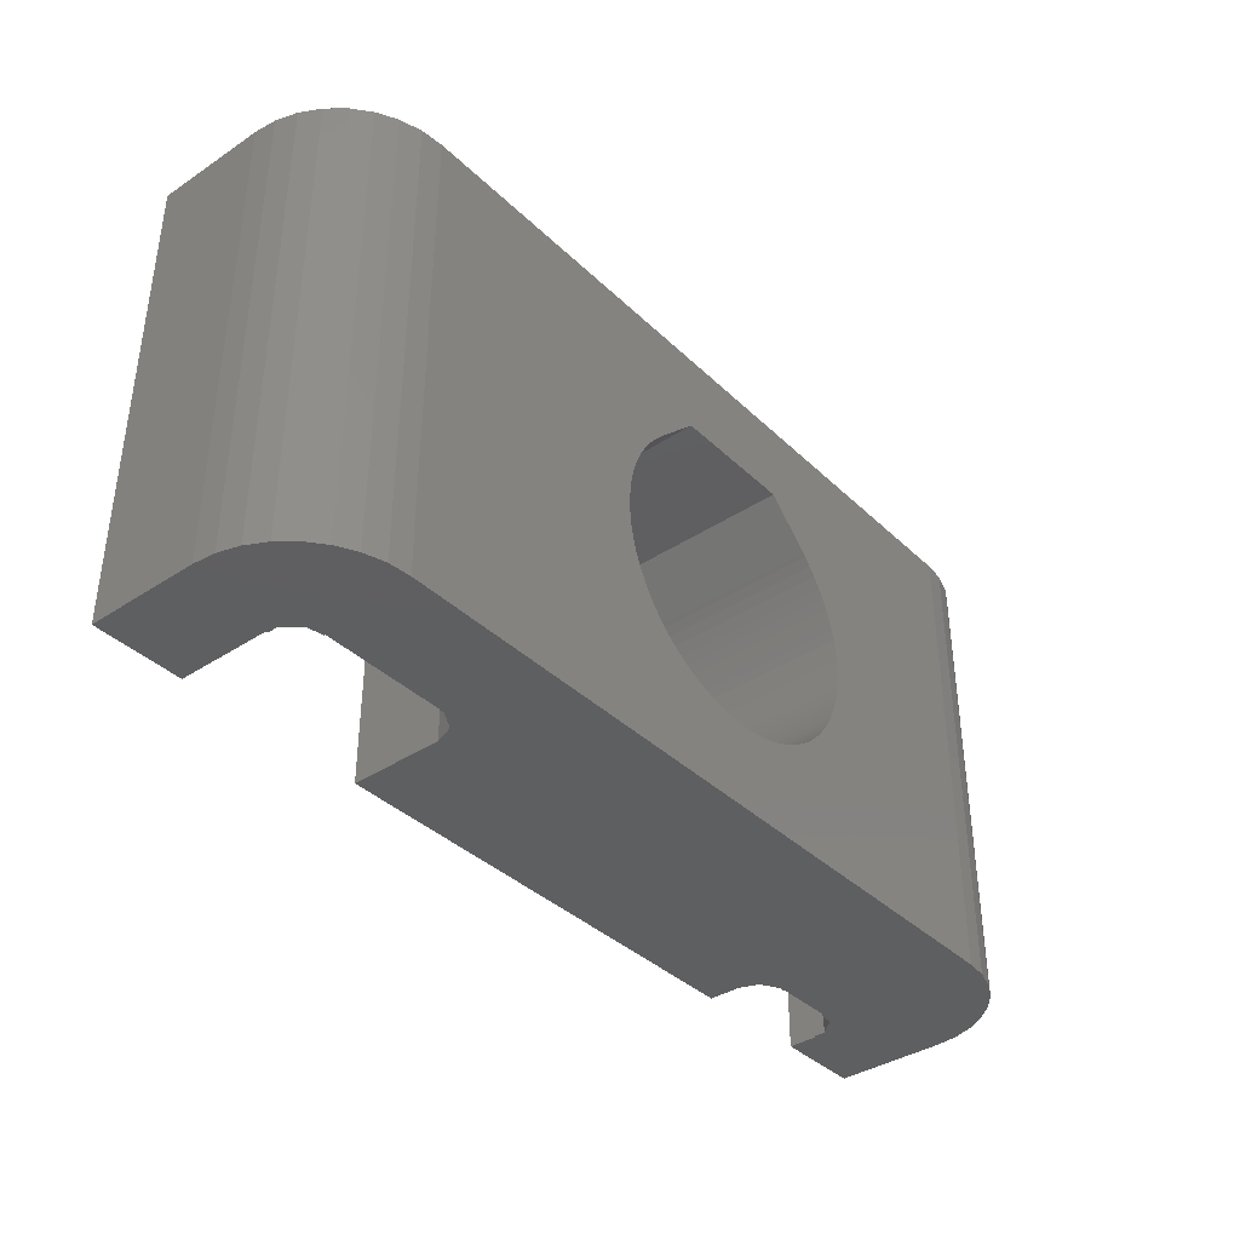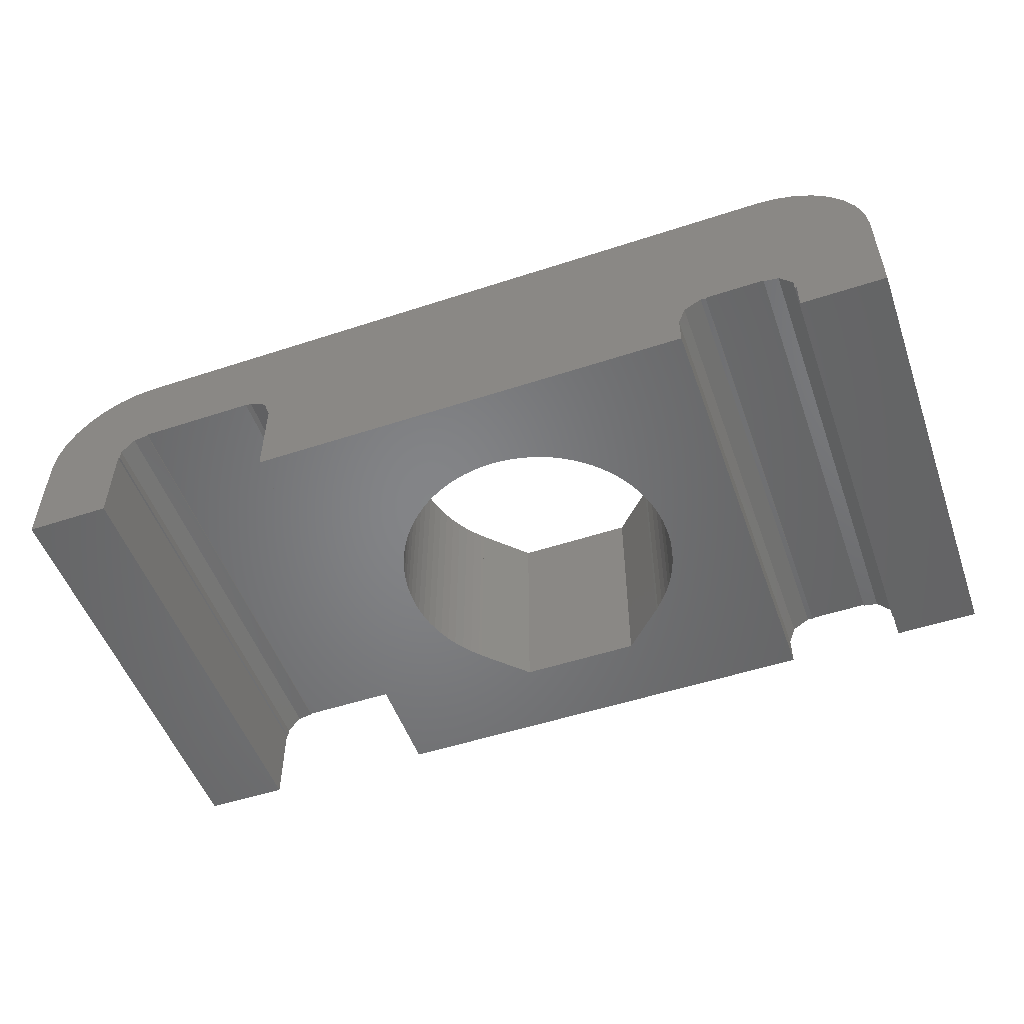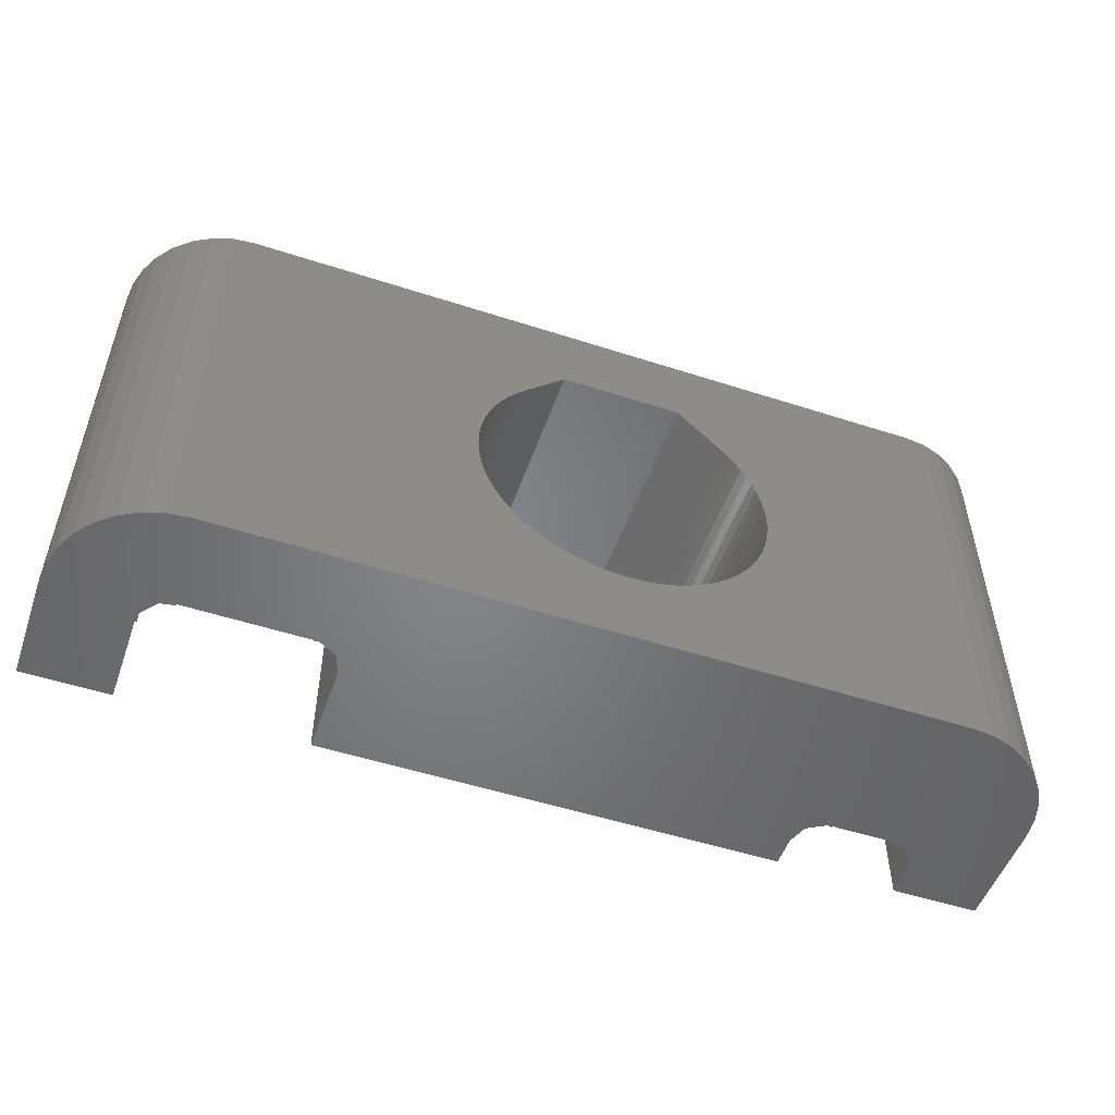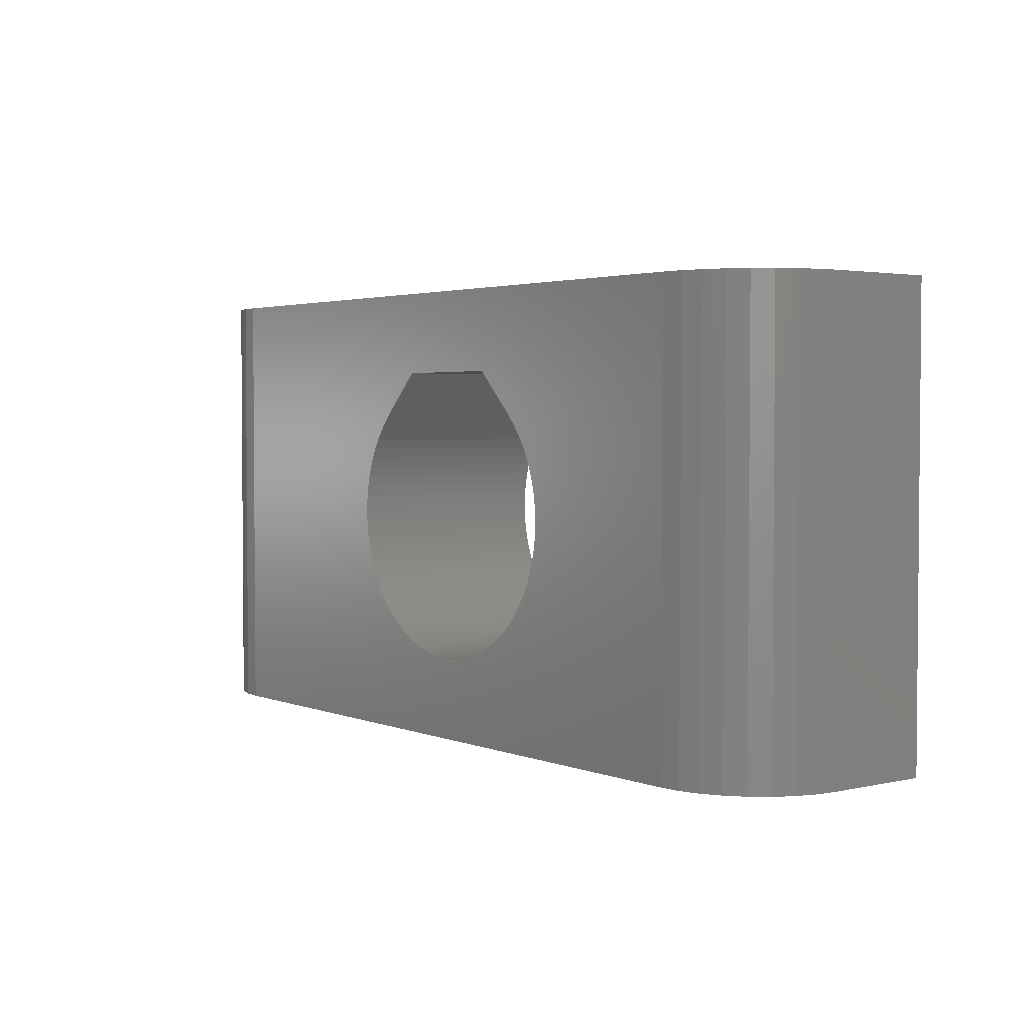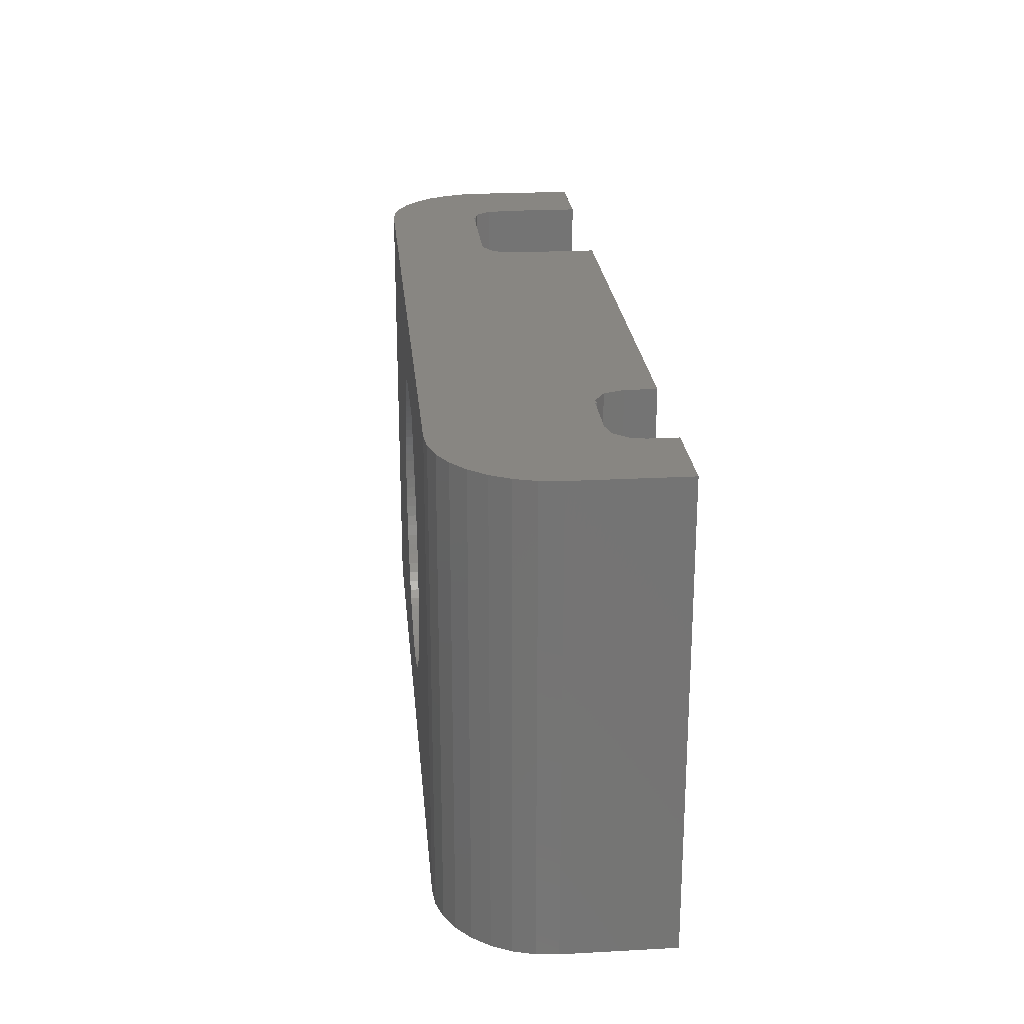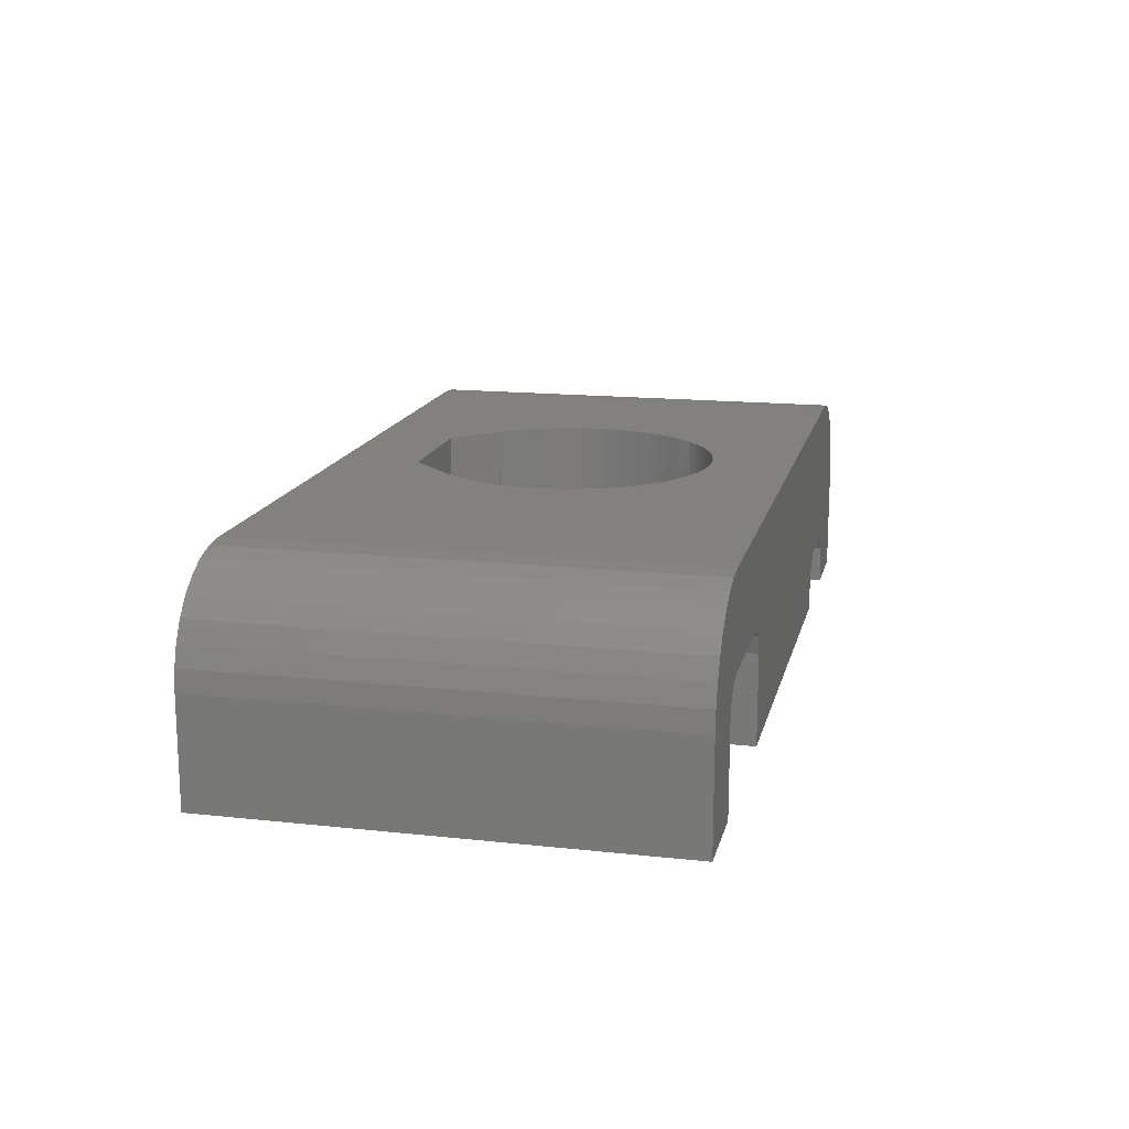
<metadata>
{"format":"stl","ext":"stl","renderer":"f3d","projection":"perspective","resolution":1024,"background":"white","views":[{"elev":-37.9,"azim":129.9,"up":"+Z"},{"elev":-52.1,"azim":-160.5,"up":"+Y"},{"elev":-52.0,"azim":160.7,"up":"+Z"},{"elev":2.8,"azim":-127.6,"up":"+Z"},{"elev":23.5,"azim":-95.2,"up":"+Z"},{"elev":15.5,"azim":102.9,"up":"+Y"}]}
</metadata>
<code>
# stl→obj: 234 verts, 468 faces
v -0.2439 0 1.915
v 0 0 1.907
v -0.2439 5 1.915
v 0 5 1.907
v 9 5 0
v -0.4999 0 1.944
v -0.4999 5 1.944
v -0.738 0 1.988
v -0.738 5 1.988
v -0.9727 0 2.049
v -0.9727 5 2.049
v -1.217 0 2.133
v -1.217 5 2.133
v -1.408 0 8.7
v -1.408 5 8.7
v 1.408 0 8.7
v 5.3 0 10.6
v 1.408 5 8.7
v -1.435 0 2.225
v -1.435 5 2.225
v -1.666 0 2.344
v -1.666 5 2.344
v -1.871 0 2.469
v -1.871 5 2.469
v -10.05 2.988 0
v -10.05 2.988 10.6
v -9.91 3.457 0
v -8.1 0 0
v -9.91 3.457 10.6
v -10.1 0 0
v -10.1 0 10.6
v -10.1 2.5 0
v -10.1 2.5 10.6
v -8.1 0 10.6
v -5.878 1.389 10.6
v -6 1.4 10.6
v -7.4 1.368 10.6
v -7.4 1.4 10.6
v -7.6 5 10.6
v -8.088 4.952 10.6
v -7.75 1.306 10.6
v -8.058 0.7 10.6
v -8.058 0.939 10.6
v -8.557 4.81 10.6
v -8.1 0.7 10.6
v -8.989 4.579 10.6
v -9.368 4.268 10.6
v -9.679 3.889 10.6
v 10.39 4.579 10.6
v 9.957 4.81 10.6
v 10.77 4.268 10.6
v 11.08 3.889 10.6
v 11.31 3.457 10.6
v 11.45 2.988 10.6
v 5.3 2.1 10.6
v 5.464 2.55 10.6
v 5.878 2.789 10.6
v 6 2.8 10.6
v 9 5 10.6
v 9.488 4.952 10.6
v -2.075 0 2.615
v -2.075 5 2.615
v -2.261 0 2.77
v -2.261 5 2.77
v -2.404 0 7.704
v -2.398 0 7.698
v -2.404 5 7.704
v -2.398 5 7.698
v -2.446 0 2.948
v -2.446 5 2.948
v -2.452 0 7.646
v -2.452 5 7.646
v -2.606 0 7.473
v -2.606 5 7.473
v -2.608 0 3.129
v -2.608 5 3.129
v -2.758 0 3.323
v -2.758 5 3.323
v -2.758 0 7.277
v -2.758 5 7.277
v -2.899 0 3.536
v -2.899 5 3.536
v -2.899 0 7.064
v -2.899 5 7.064
v -3.017 0 3.746
v -3.017 5 3.746
v -3.017 0 6.854
v -3.017 5 6.854
v -3.123 0 3.973
v -3.123 5 3.973
v -3.123 0 6.627
v -3.123 5 6.627
v -3.212 0 4.205
v -3.212 5 4.205
v -3.212 0 6.395
v -3.212 5 6.395
v -3.283 0 4.441
v -3.283 5 4.441
v -3.283 0 6.159
v -3.283 5 6.159
v -3.337 0 4.684
v -3.337 5 4.684
v -3.337 0 5.916
v -3.337 5 5.916
v -3.373 0 4.93
v -3.373 5 4.93
v -3.373 0 5.67
v -3.373 5 5.67
v -3.391 0 5.176
v -3.391 5 5.176
v -3.391 0 5.424
v -3.391 5 5.424
v -5.3 0 0
v -5.3 0 10.6
v -5.3 0.7 0
v 5.3 2.1 0
v 0.2439 0 1.915
v 0.4999 0 1.944
v 0.738 0 1.988
v 0.9727 0 2.049
v 5.3 0 0
v -5.3 0.7 10.6
v 10.39 4.579 0
v 10.77 4.268 0
v 11.08 3.889 0
v 5.878 2.789 0
v 5.464 2.55 0
v 9.957 4.81 0
v -5.464 1.15 0
v -5.464 1.15 10.6
v 9.488 4.952 0
v -5.878 1.389 0
v -6 1.368 0
v -6 1.368 10.6
v -6 1.4 0
v -7.4 1.368 0
v -7.4 1.4 0
v -7.6 5 0
v -7.75 1.306 0
v -8.058 0.7 0
v -8.058 0.939 0
v -8.088 4.952 0
v -8.1 0.7 0
v -8.557 4.81 0
v -8.989 4.579 0
v -9.368 4.268 0
v -9.679 3.889 0
v 0.2439 5 1.915
v 0.4999 5 1.944
v 0.738 5 1.988
v 0.9727 5 2.049
v 1.217 0 2.133
v 1.217 5 2.133
v 1.435 0 2.225
v 1.435 5 2.225
v 2.404 0 7.704
v 2.404 5 7.704
v 1.666 0 2.344
v 1.666 5 2.344
v 1.871 0 2.469
v 1.871 5 2.469
v 2.075 0 2.615
v 2.075 5 2.615
v 11.31 3.457 0
v 11.45 2.988 0
v 11.5 2.5 0
v 11.5 2.5 10.6
v 11.5 0 0
v 11.5 0 10.6
v 2.261 0 2.77
v 2.261 5 2.77
v 2.446 0 2.948
v 2.446 5 2.948
v 2.398 0 7.698
v 2.398 5 7.698
v 2.452 0 7.646
v 2.452 5 7.646
v 2.608 0 3.129
v 2.608 5 3.129
v 2.606 0 7.473
v 2.606 5 7.473
v 2.758 0 7.277
v 2.758 5 7.277
v 2.758 0 3.323
v 2.758 5 3.323
v 2.899 0 3.536
v 2.899 0 7.064
v 2.899 5 3.536
v 2.899 5 7.064
v 3.017 0 3.746
v 3.017 0 6.854
v 3.017 5 3.746
v 3.017 5 6.854
v 3.123 0 3.973
v 3.123 0 6.627
v 3.123 5 3.973
v 3.123 5 6.627
v 3.212 0 4.205
v 3.212 0 6.395
v 3.212 5 4.205
v 3.212 5 6.395
v 3.283 0 4.441
v 3.283 0 6.159
v 3.283 5 4.441
v 3.283 5 6.159
v 3.337 0 4.684
v 3.337 0 5.916
v 3.337 5 4.684
v 3.337 5 5.916
v 3.373 0 4.93
v 3.373 0 5.67
v 3.373 5 4.93
v 3.373 5 5.67
v 3.391 0 5.176
v 3.391 0 5.424
v 3.391 5 5.176
v 3.391 5 5.424
v 6 2.8 0
v 6 2.768 0
v 6 2.768 10.6
v 8.8 2.8 0
v 8.8 2.8 10.6
v 8.8 2.768 0
v 9.15 2.706 0
v 8.8 2.768 10.6
v 9.15 2.706 10.6
v 9.458 2.339 0
v 9.458 2.339 10.6
v 9.458 2.1 0
v 9.5 2.1 0
v 9.458 2.1 10.6
v 9.5 2.1 10.6
v 9.5 0 0
v 9.5 0 10.6
f 1 2 3
f 3 2 4
f 3 4 5
f 6 1 7
f 7 1 3
f 7 3 5
f 8 6 9
f 9 6 7
f 9 7 5
f 10 8 11
f 11 8 9
f 12 10 13
f 13 10 11
f 14 15 16
f 14 16 17
f 15 18 16
f 19 12 20
f 20 12 13
f 21 19 22
f 22 19 20
f 23 21 24
f 24 21 22
f 25 26 27
f 25 27 28
f 26 29 27
f 30 31 32
f 30 32 28
f 30 28 31
f 31 33 32
f 31 28 34
f 31 34 33
f 32 25 28
f 32 33 25
f 33 26 25
f 33 35 17
f 33 36 35
f 33 37 38
f 33 38 36
f 33 39 40
f 33 41 37
f 33 42 43
f 33 43 41
f 33 40 44
f 33 34 45
f 33 45 42
f 33 44 46
f 33 46 47
f 33 47 48
f 33 48 29
f 33 29 26
f 33 49 50
f 33 51 49
f 33 52 51
f 33 53 52
f 33 54 53
f 33 17 55
f 33 55 56
f 33 56 57
f 33 57 58
f 33 58 54
f 33 59 39
f 33 60 59
f 33 50 60
f 61 23 62
f 62 23 24
f 63 61 64
f 64 61 62
f 65 66 67
f 65 67 14
f 67 15 14
f 67 66 68
f 69 63 70
f 70 63 64
f 71 72 66
f 72 68 66
f 73 74 71
f 74 72 71
f 75 69 76
f 76 69 70
f 77 75 78
f 79 80 73
f 78 75 76
f 80 74 73
f 81 77 82
f 83 84 79
f 82 77 78
f 84 80 79
f 85 81 86
f 87 88 83
f 86 81 82
f 88 84 83
f 89 85 90
f 91 92 87
f 90 85 86
f 92 88 87
f 93 89 94
f 95 96 91
f 94 89 90
f 96 92 91
f 97 93 98
f 99 100 95
f 98 93 94
f 100 96 95
f 101 97 102
f 103 104 99
f 102 97 98
f 104 100 99
f 105 101 106
f 107 108 103
f 106 101 102
f 108 104 103
f 109 105 110
f 109 110 111
f 111 110 112
f 111 112 107
f 110 105 106
f 112 108 107
f 113 1 6
f 113 6 8
f 113 8 10
f 113 10 12
f 113 12 19
f 113 19 21
f 113 21 23
f 113 23 61
f 113 61 63
f 113 63 69
f 113 69 75
f 113 75 77
f 113 77 81
f 113 81 85
f 113 85 89
f 113 89 93
f 113 93 97
f 113 97 101
f 113 101 105
f 113 105 109
f 113 109 114
f 113 114 115
f 113 115 116
f 113 2 1
f 113 117 2
f 113 118 117
f 113 119 118
f 113 120 119
f 113 121 120
f 113 116 121
f 114 14 17
f 114 66 65
f 114 65 14
f 114 71 66
f 114 73 71
f 114 79 73
f 114 83 79
f 114 87 83
f 114 91 87
f 114 95 91
f 114 99 95
f 114 103 99
f 114 107 103
f 114 109 111
f 114 111 107
f 114 122 115
f 114 17 122
f 115 123 124
f 115 124 125
f 115 125 126
f 115 127 116
f 115 126 127
f 115 128 123
f 129 115 130
f 129 5 131
f 129 131 128
f 129 128 115
f 130 115 122
f 130 122 17
f 132 129 35
f 35 129 130
f 35 130 17
f 133 132 134
f 133 134 135
f 133 135 132
f 134 132 35
f 134 35 36
f 134 36 135
f 136 137 37
f 37 137 38
f 137 135 38
f 38 135 36
f 138 9 5
f 138 11 9
f 138 13 11
f 138 20 13
f 138 22 20
f 138 24 22
f 138 62 24
f 138 64 62
f 138 70 64
f 138 76 70
f 138 78 76
f 138 82 78
f 138 86 82
f 138 90 86
f 138 94 90
f 138 98 94
f 138 102 98
f 138 106 102
f 138 110 106
f 138 112 110
f 138 129 132
f 138 132 135
f 138 135 137
f 138 39 112
f 138 5 129
f 39 15 67
f 39 68 72
f 39 67 68
f 39 72 74
f 39 74 80
f 39 80 84
f 39 84 88
f 39 88 92
f 39 92 96
f 39 96 100
f 39 100 104
f 39 104 108
f 39 108 112
f 39 18 15
f 39 59 18
f 139 136 41
f 139 137 136
f 139 138 137
f 41 136 37
f 140 141 42
f 42 141 43
f 141 138 139
f 141 139 43
f 43 139 41
f 142 138 141
f 142 40 138
f 40 39 138
f 28 143 34
f 34 143 45
f 143 140 45
f 143 141 140
f 143 142 141
f 45 140 42
f 144 142 143
f 144 143 28
f 144 44 142
f 44 40 142
f 145 144 28
f 145 46 144
f 46 44 144
f 146 145 28
f 146 47 145
f 47 46 145
f 147 146 28
f 147 48 146
f 48 47 146
f 27 147 28
f 27 29 147
f 29 48 147
f 2 117 4
f 4 117 148
f 4 148 5
f 117 118 148
f 148 118 149
f 148 149 5
f 118 119 149
f 149 119 150
f 149 150 5
f 119 120 150
f 150 120 151
f 150 151 5
f 120 152 151
f 120 121 152
f 151 152 153
f 151 153 5
f 152 154 153
f 152 121 154
f 153 154 155
f 153 155 5
f 16 18 156
f 16 156 17
f 18 157 156
f 18 59 157
f 154 158 155
f 154 121 158
f 155 158 159
f 155 159 5
f 158 160 159
f 158 121 160
f 159 160 161
f 159 161 5
f 160 162 161
f 160 121 162
f 161 162 163
f 161 163 5
f 123 49 124
f 49 51 124
f 124 51 125
f 51 52 125
f 125 52 164
f 52 53 164
f 164 53 165
f 53 54 165
f 165 54 166
f 54 167 166
f 168 166 169
f 169 166 167
f 162 170 163
f 162 121 170
f 163 170 171
f 163 171 5
f 170 172 171
f 170 121 172
f 171 172 173
f 171 173 5
f 174 175 176
f 174 156 175
f 174 176 156
f 175 156 157
f 175 157 59
f 175 177 176
f 175 59 177
f 156 176 17
f 172 178 173
f 172 121 178
f 173 178 179
f 173 179 5
f 176 177 180
f 176 180 17
f 177 181 180
f 177 59 181
f 180 181 182
f 180 182 17
f 181 183 182
f 181 59 183
f 178 184 179
f 178 121 184
f 179 184 185
f 179 185 5
f 184 186 185
f 184 121 186
f 182 183 187
f 182 187 17
f 185 186 188
f 185 188 5
f 183 189 187
f 183 59 189
f 186 190 188
f 186 121 190
f 187 189 191
f 187 191 17
f 188 190 192
f 188 192 5
f 189 193 191
f 189 59 193
f 190 194 192
f 190 121 194
f 191 193 195
f 191 195 17
f 192 194 196
f 192 196 5
f 193 197 195
f 193 59 197
f 194 198 196
f 194 121 198
f 195 197 199
f 195 199 17
f 196 198 200
f 196 200 59
f 196 59 5
f 197 201 199
f 197 59 201
f 198 202 200
f 198 121 202
f 199 201 203
f 199 203 121
f 199 121 17
f 200 202 204
f 200 204 59
f 201 205 203
f 201 59 205
f 202 206 204
f 202 121 206
f 203 205 207
f 203 207 121
f 204 206 208
f 204 208 59
f 205 209 207
f 205 59 209
f 206 210 208
f 206 121 210
f 207 209 211
f 207 211 121
f 208 210 212
f 208 212 59
f 209 213 211
f 209 59 213
f 210 214 212
f 210 121 214
f 211 213 215
f 211 215 121
f 212 214 216
f 212 216 59
f 213 217 215
f 213 59 217
f 214 215 216
f 214 121 215
f 215 217 216
f 216 217 59
f 121 116 17
f 17 116 55
f 116 127 55
f 55 127 56
f 127 126 56
f 56 126 57
f 126 125 218
f 126 219 57
f 126 218 219
f 57 219 220
f 57 220 58
f 219 218 220
f 220 218 58
f 218 125 164
f 218 164 221
f 218 221 58
f 58 221 222
f 58 222 54
f 223 164 224
f 223 225 221
f 223 221 164
f 223 224 225
f 225 222 221
f 225 224 226
f 225 226 222
f 222 167 54
f 222 226 167
f 5 59 131
f 59 60 131
f 224 164 165
f 224 165 227
f 224 227 226
f 226 169 167
f 226 227 228
f 226 228 169
f 229 166 230
f 229 231 227
f 229 227 166
f 229 230 231
f 231 228 227
f 231 230 232
f 231 232 228
f 227 165 166
f 228 232 169
f 131 60 128
f 60 50 128
f 233 168 234
f 233 166 168
f 233 234 230
f 233 230 166
f 234 168 169
f 234 169 232
f 234 232 230
f 128 50 123
f 50 49 123

</code>
